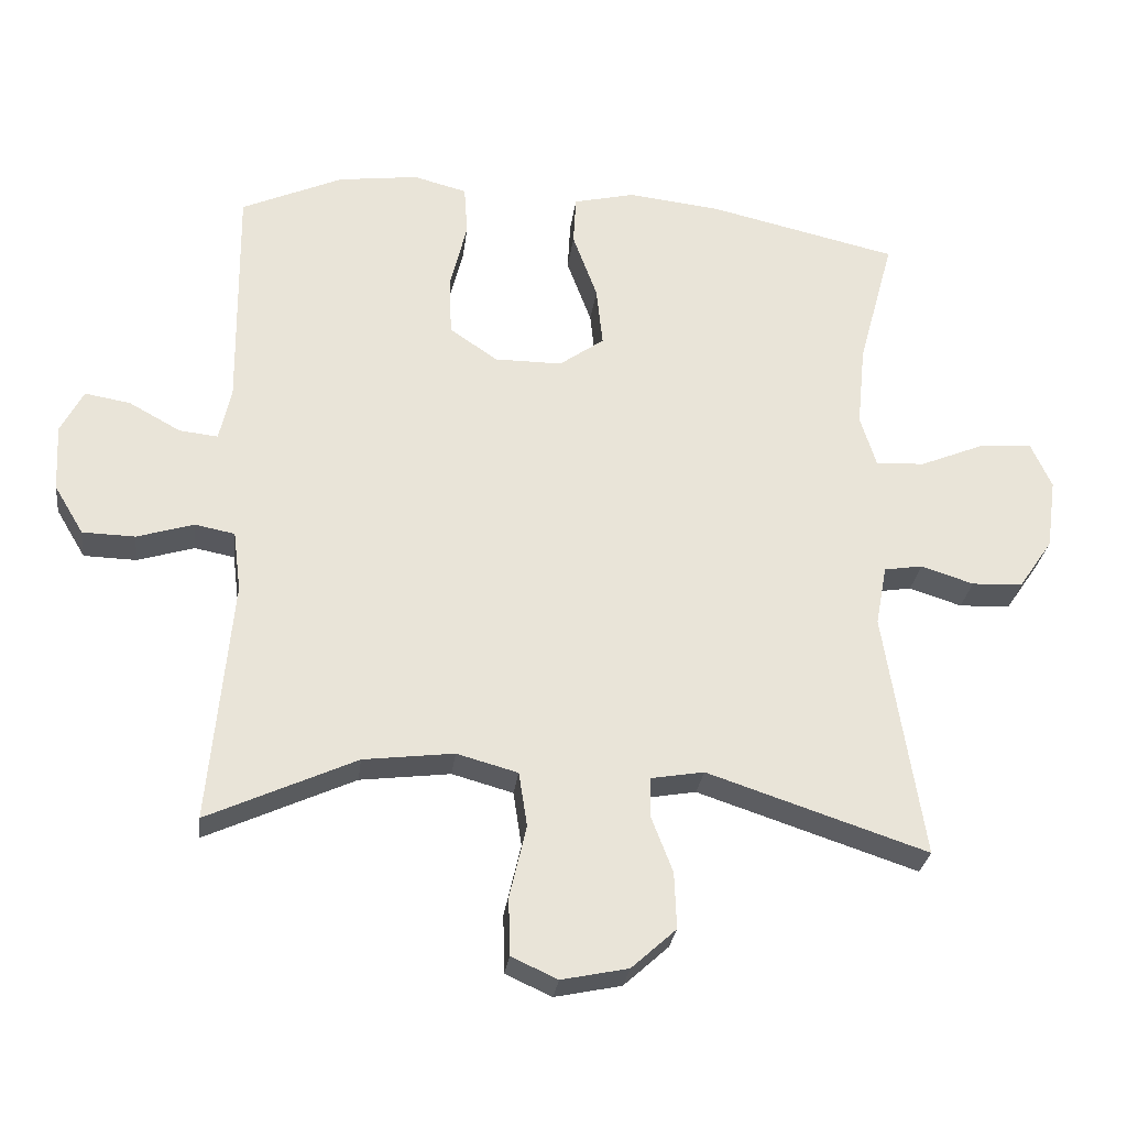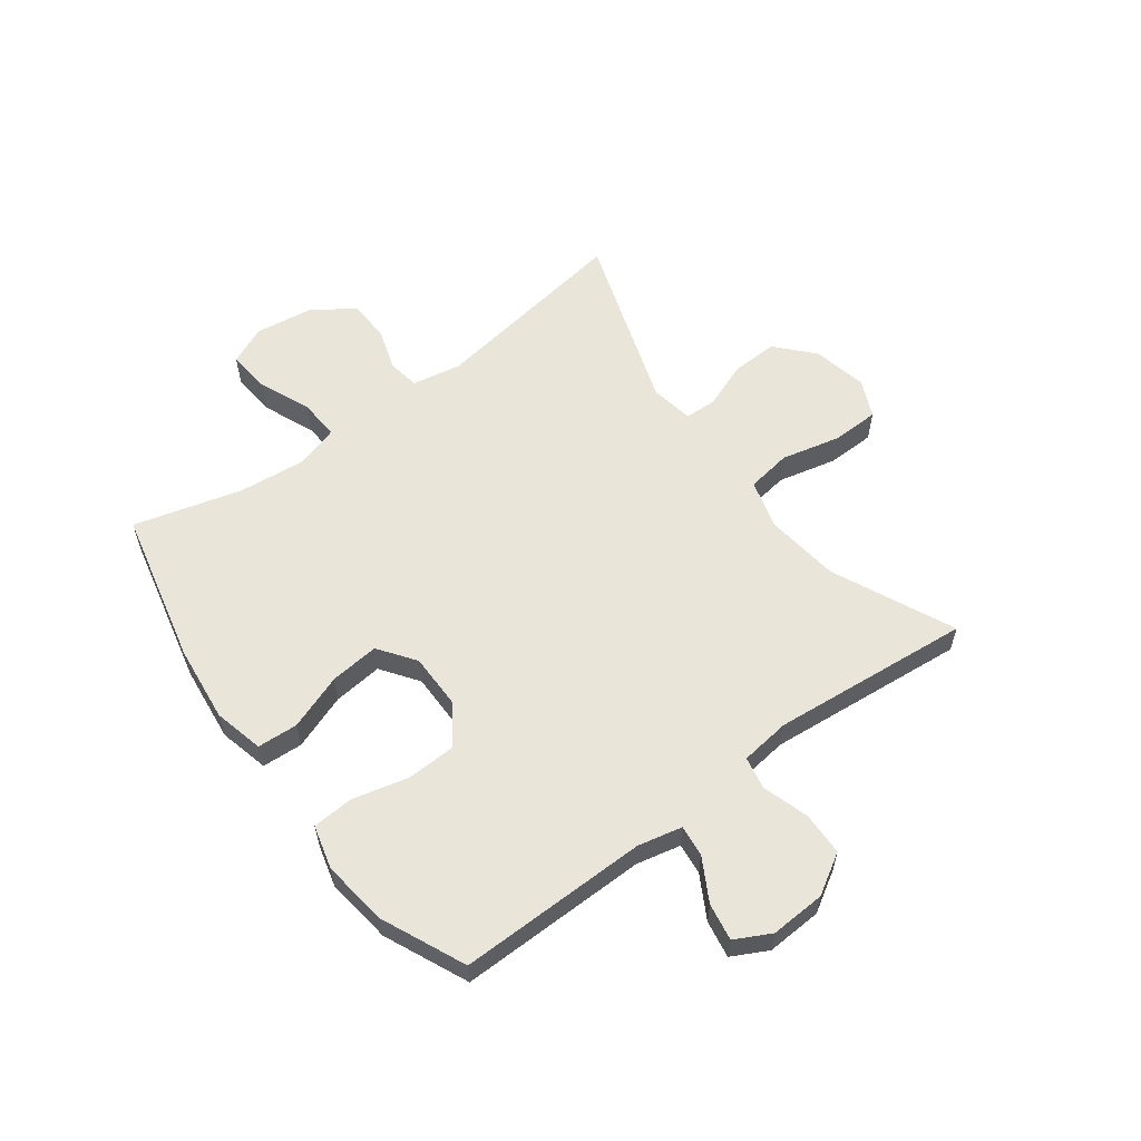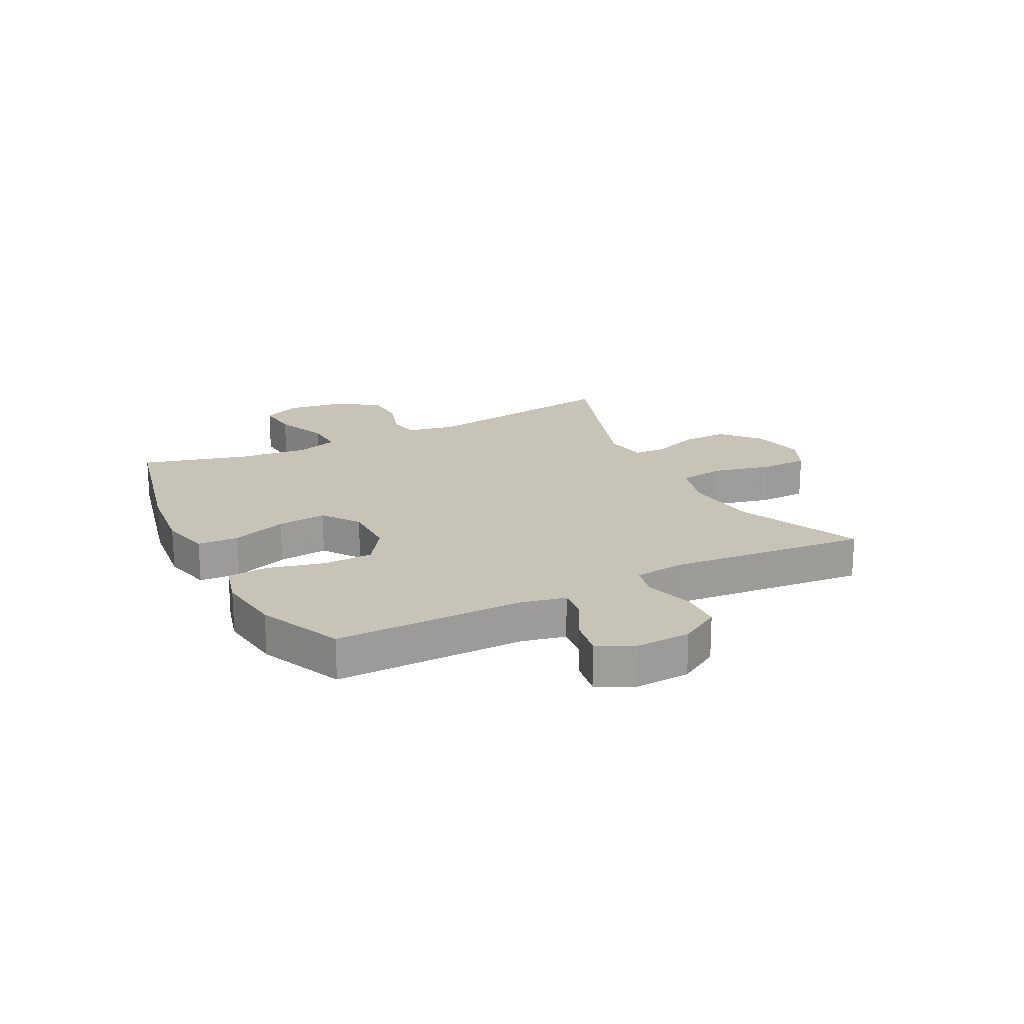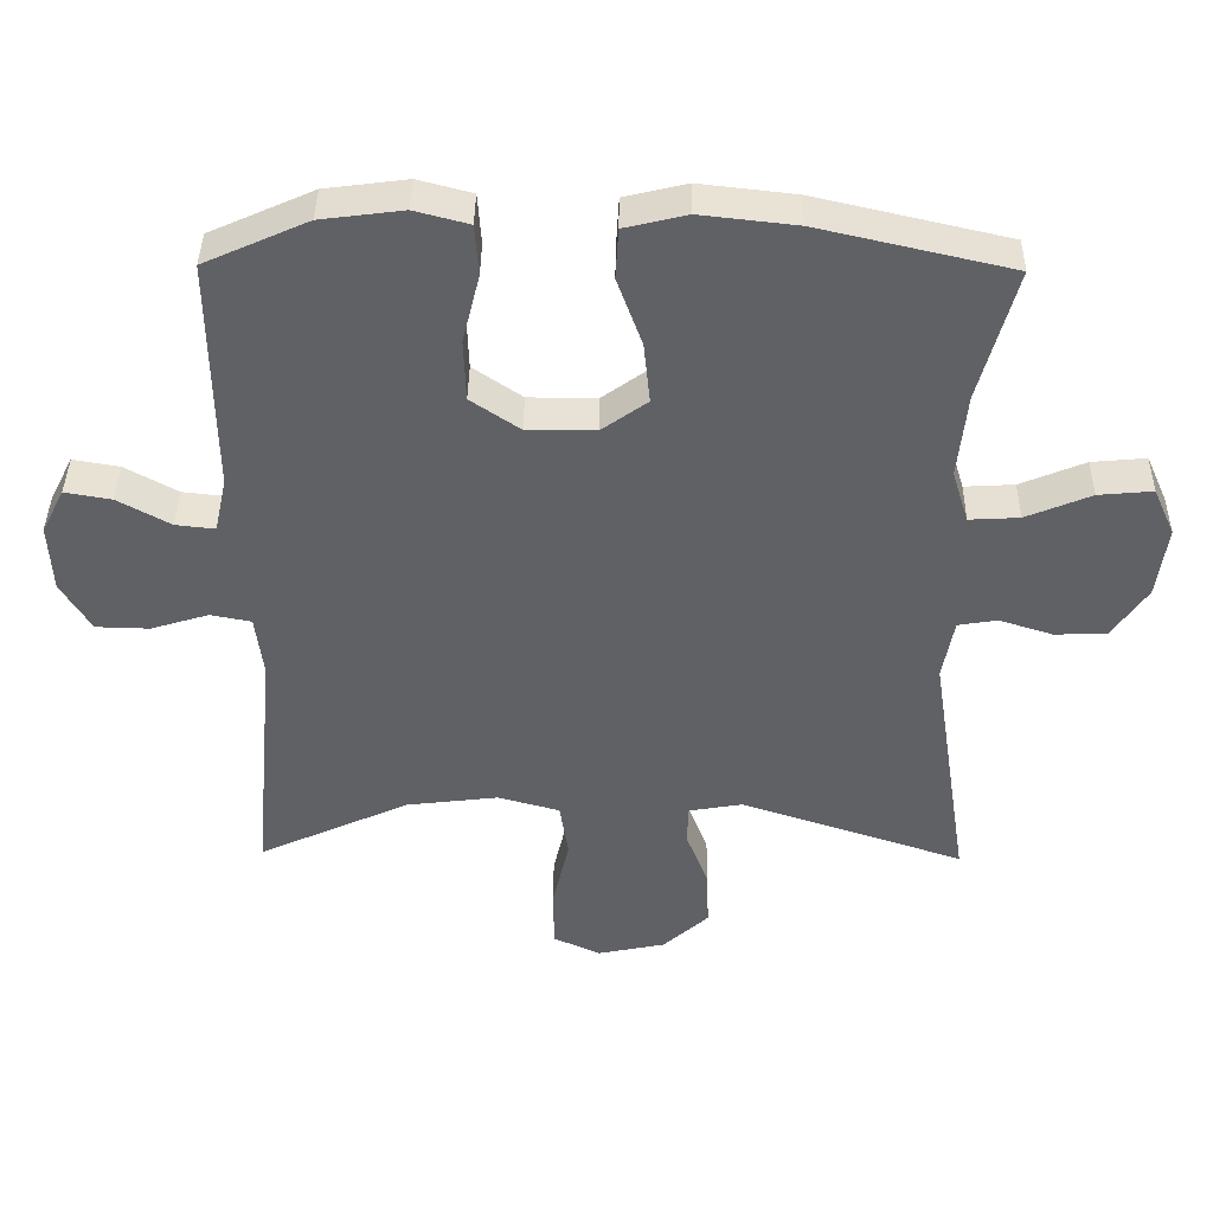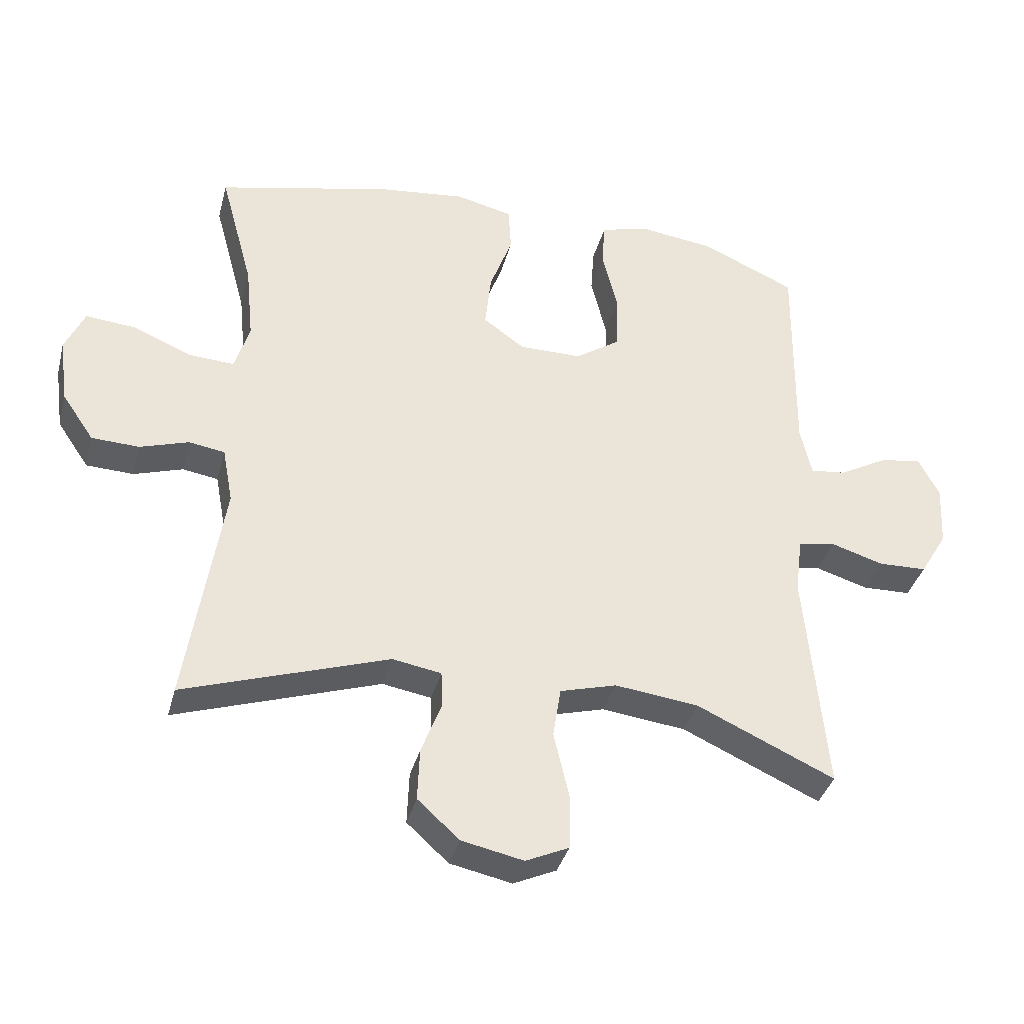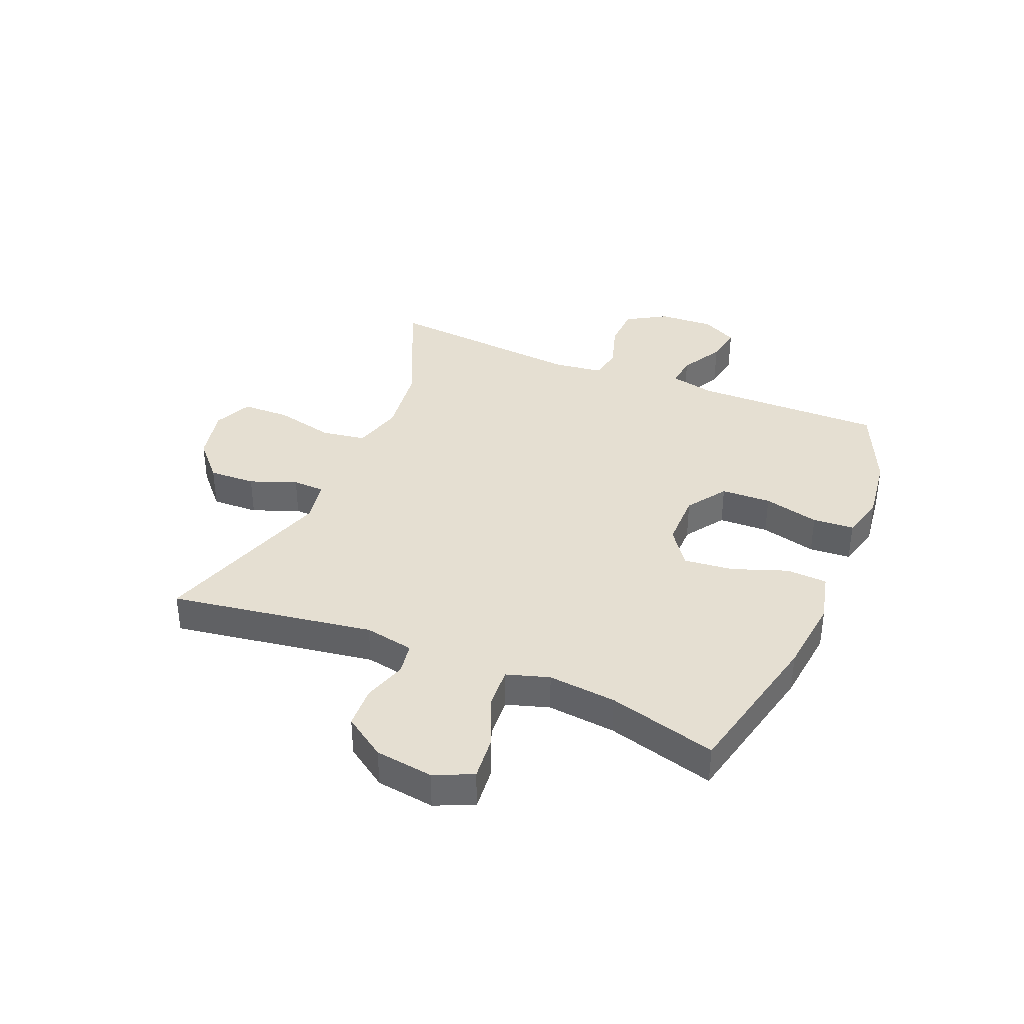
<metadata>
{"format":"obj","ext":"obj","renderer":"f3d","projection":"perspective","resolution":1024,"background":"white","views":[{"elev":-28.3,"azim":172.9,"up":"+Z"},{"elev":58.3,"azim":53.4,"up":"+Y"},{"elev":19.6,"azim":63.1,"up":"+Y"},{"elev":40.1,"azim":-179.2,"up":"+Z"},{"elev":-36.9,"azim":-14.4,"up":"+Z"},{"elev":37.5,"azim":-67.4,"up":"+Y"}]}
</metadata>
<code>
v -0.5 0.07 0.5
v -0.23 0.07 0.562
v -0.096 0.07 0.577
v -0.009 0.07 0.556
v -0.005 0.07 0.485
v -0.04 0.07 0.389
v -0.049 0.07 0.303
v 0.015 0.07 0.257
v 0.111 0.07 0.257
v 0.18 0.07 0.304
v 0.183 0.07 0.391
v 0.159 0.07 0.488
v 0.164 0.07 0.56
v 0.24 0.07 0.58
v 0.355 0.07 0.565
v 0.5 0.07 0.5
v 0.496 0.07 0.17
v 0.513 0.07 0.093
v 0.568 0.07 0.099
v 0.642 0.07 0.14
v 0.707 0.07 0.151
v 0.739 0.07 0.089
v 0.734 0.07 -0.007
v 0.692 0.07 -0.077
v 0.617 0.07 -0.079
v 0.536 0.07 -0.054
v 0.479 0.07 -0.065
v 0.468 0.07 -0.152
v 0.5 0.07 -0.5
v 0.288 0.07 -0.403
v 0.159 0.07 -0.387
v 0.072 0.07 -0.411
v 0.06 0.07 -0.489
v 0.084 0.07 -0.592
v 0.082 0.07 -0.675
v 0.016 0.07 -0.705
v -0.079 0.07 -0.685
v -0.143 0.07 -0.627
v -0.14 0.07 -0.546
v -0.109 0.07 -0.465
v -0.111 0.07 -0.409
v -0.186 0.07 -0.396
v -0.5 0.07 -0.5
v -0.445 0.07 -0.146
v -0.461 0.07 -0.06
v -0.516 0.07 -0.051
v -0.591 0.07 -0.075
v -0.664 0.07 -0.072
v -0.713 0.07 0
v -0.727 0.07 0.101
v -0.697 0.07 0.168
v -0.621 0.07 0.161
v -0.53 0.07 0.123
v -0.46 0.07 0.119
v -0.437 0.07 0.193
v -0.449 0.07 0.312
v -0.5 0 0.5
v -0.23 0 0.562
v -0.096 0 0.577
v -0.009 0 0.556
v -0.005 0 0.485
v -0.04 0 0.389
v -0.049 0 0.303
v 0.015 0 0.257
v 0.111 0 0.257
v 0.18 0 0.304
v 0.183 0 0.391
v 0.159 0 0.488
v 0.164 0 0.56
v 0.24 0 0.58
v 0.355 0 0.565
v 0.5 0 0.5
v 0.496 0 0.17
v 0.513 0 0.093
v 0.568 0 0.099
v 0.642 0 0.14
v 0.707 0 0.151
v 0.739 0 0.089
v 0.734 0 -0.007
v 0.692 0 -0.077
v 0.617 0 -0.079
v 0.536 0 -0.054
v 0.479 0 -0.065
v 0.468 0 -0.152
v 0.5 0 -0.5
v 0.288 0 -0.403
v 0.159 0 -0.387
v 0.072 0 -0.411
v 0.06 0 -0.489
v 0.084 0 -0.592
v 0.082 0 -0.675
v 0.016 0 -0.705
v -0.079 0 -0.685
v -0.143 0 -0.627
v -0.14 0 -0.546
v -0.109 0 -0.465
v -0.111 0 -0.409
v -0.186 0 -0.396
v -0.5 0 -0.5
v -0.445 0 -0.146
v -0.461 0 -0.06
v -0.516 0 -0.051
v -0.591 0 -0.075
v -0.664 0 -0.072
v -0.713 0 0
v -0.727 0 0.101
v -0.697 0 0.168
v -0.621 0 0.161
v -0.53 0 0.123
v -0.46 0 0.119
v -0.437 0 0.193
v -0.449 0 0.312
f 51 52 53
f 50 51 53
f 49 50 53
f 48 49 53
f 47 48 53
f 46 47 53
f 45 46 53 54
f 44 45 54 55
f 42 43 44
f 41 42 44 55
f 38 39 40
f 37 38 40
f 36 37 40
f 35 36 40
f 34 35 40
f 33 34 40
f 32 33 40 41
f 41 55 56
f 32 41 56
f 31 32 56
f 28 29 30
f 31 56 1
f 30 31 1
f 28 30 1
f 27 28 1
f 24 25 26
f 23 24 26
f 22 23 26
f 21 22 26
f 20 21 26
f 19 20 26
f 15 16 17
f 14 15 17
f 13 14 17
f 12 13 17
f 11 12 17
f 10 11 17 18
f 9 10 18
f 8 9 18
f 4 5 6
f 3 4 6
f 2 3 6
f 1 2 6
f 1 6 7
f 18 19 26 27
f 8 18 27
f 8 27 1
f 1 7 8
f 109 108 107
f 109 107 106
f 109 106 105
f 109 105 104
f 109 104 103
f 109 103 102
f 110 109 102 101
f 111 110 101 100
f 100 99 98
f 111 100 98 97
f 96 95 94
f 96 94 93
f 96 93 92
f 96 92 91
f 96 91 90
f 96 90 89
f 97 96 89 88
f 112 111 97
f 112 97 88
f 112 88 87
f 86 85 84
f 57 112 87
f 57 87 86
f 57 86 84
f 57 84 83
f 82 81 80
f 82 80 79
f 82 79 78
f 82 78 77
f 82 77 76
f 82 76 75
f 73 72 71
f 73 71 70
f 73 70 69
f 73 69 68
f 73 68 67
f 74 73 67 66
f 74 66 65
f 74 65 64
f 62 61 60
f 62 60 59
f 62 59 58
f 62 58 57
f 63 62 57
f 83 82 75 74
f 83 74 64
f 57 83 64
f 64 63 57
f 1 57 58 2
f 2 58 59 3
f 3 59 60 4
f 4 60 61 5
f 5 61 62 6
f 6 62 63 7
f 7 63 64 8
f 8 64 65 9
f 9 65 66 10
f 10 66 67 11
f 11 67 68 12
f 12 68 69 13
f 13 69 70 14
f 14 70 71 15
f 15 71 72 16
f 16 72 73 17
f 17 73 74 18
f 18 74 75 19
f 19 75 76 20
f 20 76 77 21
f 21 77 78 22
f 22 78 79 23
f 23 79 80 24
f 24 80 81 25
f 25 81 82 26
f 26 82 83 27
f 27 83 84 28
f 28 84 85 29
f 29 85 86 30
f 30 86 87 31
f 31 87 88 32
f 32 88 89 33
f 33 89 90 34
f 34 90 91 35
f 35 91 92 36
f 36 92 93 37
f 37 93 94 38
f 38 94 95 39
f 39 95 96 40
f 40 96 97 41
f 41 97 98 42
f 42 98 99 43
f 43 99 100 44
f 44 100 101 45
f 45 101 102 46
f 46 102 103 47
f 47 103 104 48
f 48 104 105 49
f 49 105 106 50
f 50 106 107 51
f 51 107 108 52
f 52 108 109 53
f 53 109 110 54
f 54 110 111 55
f 55 111 112 56
f 56 112 57 1

</code>
